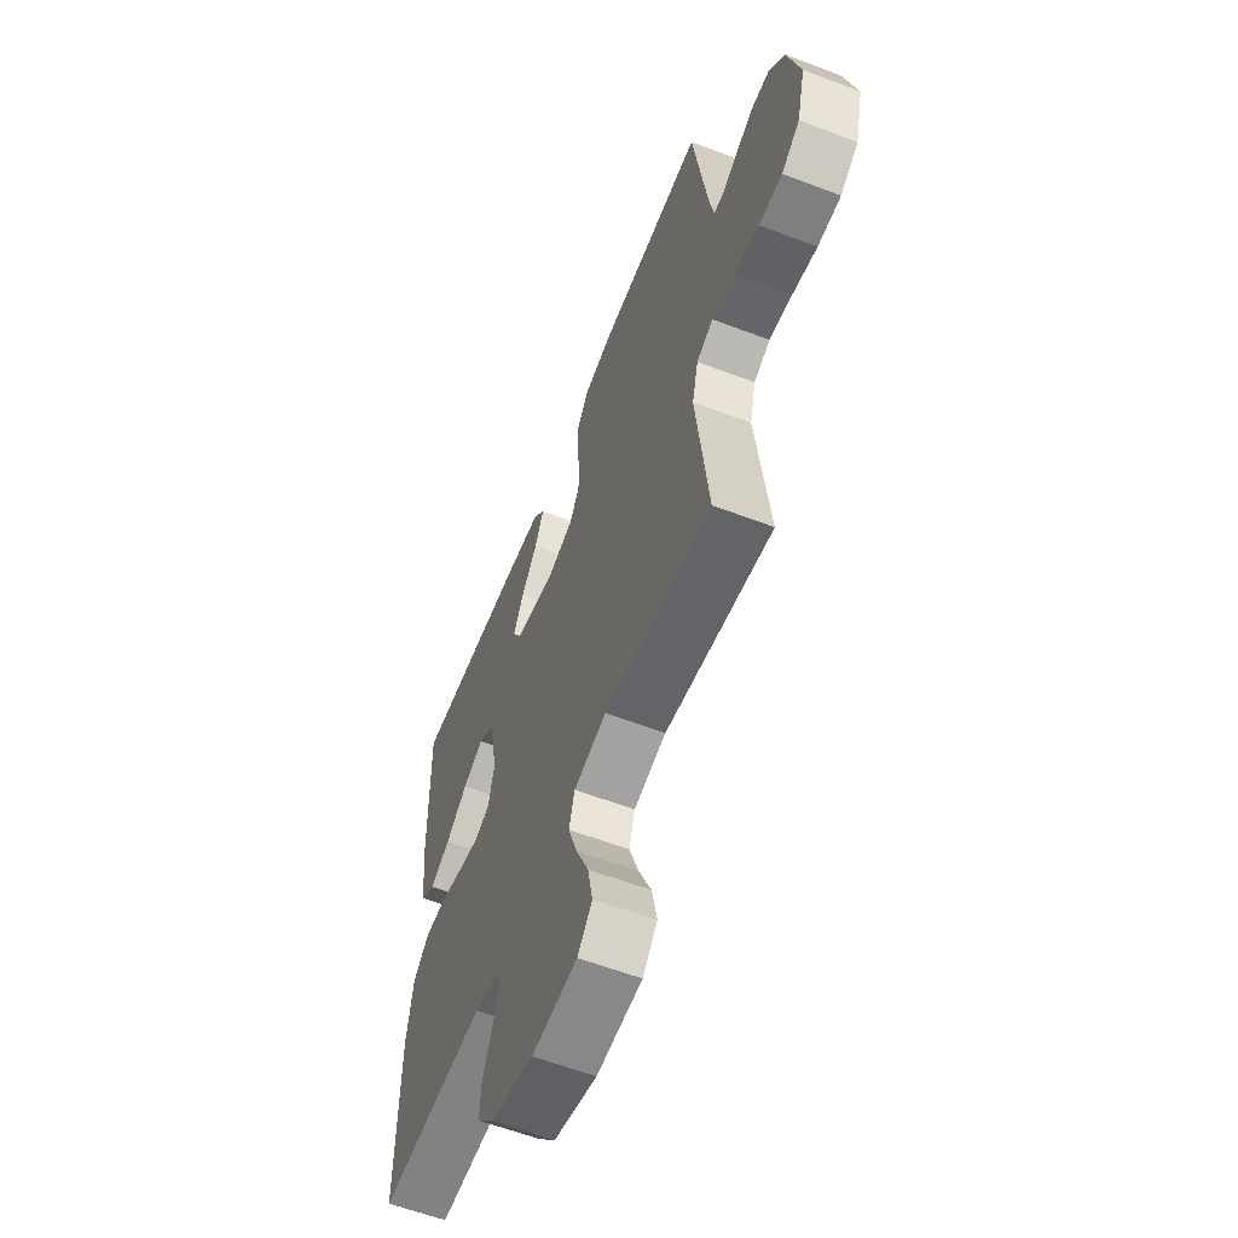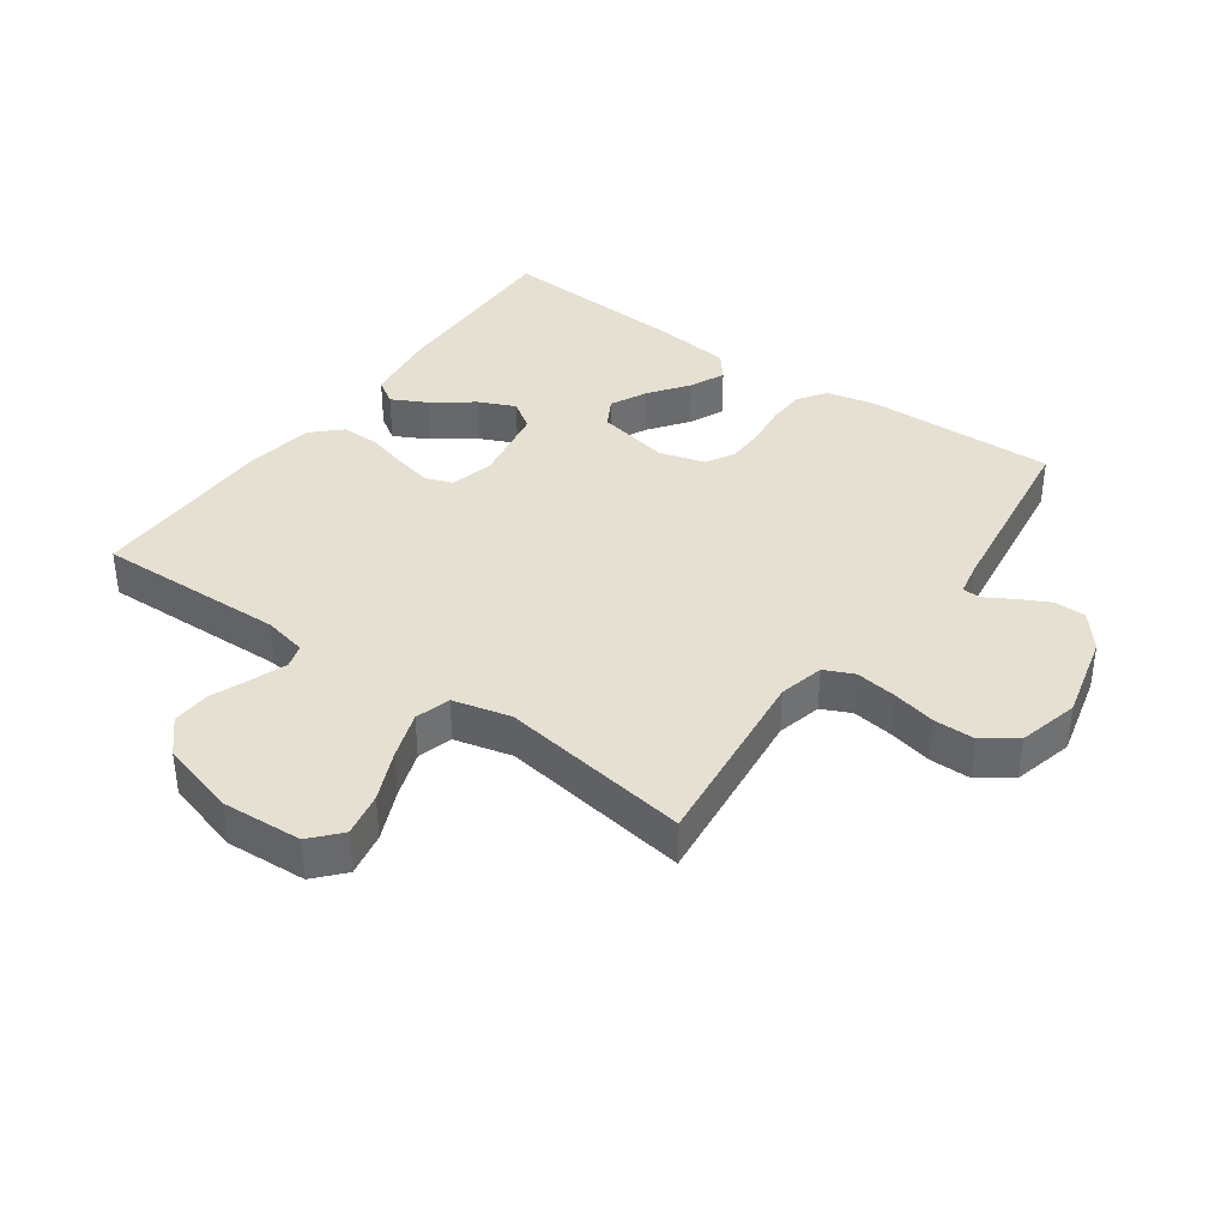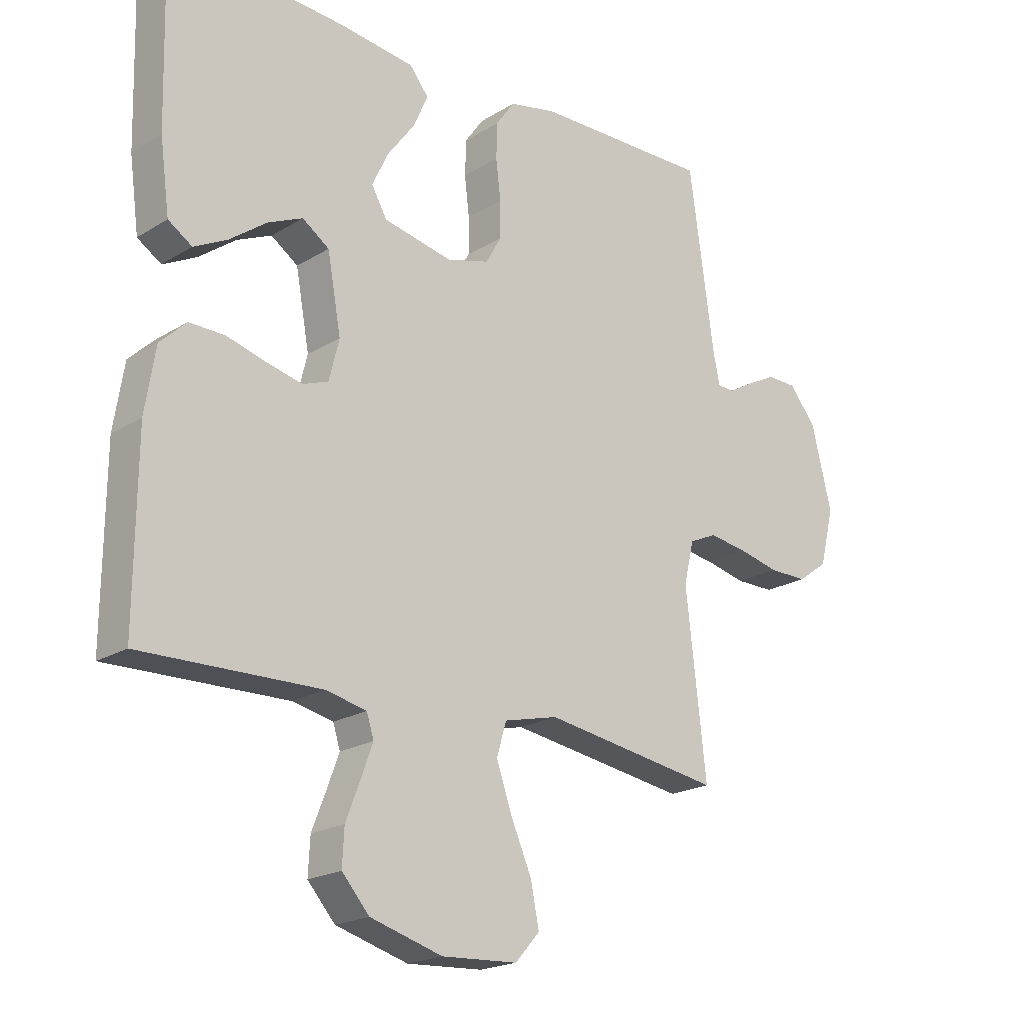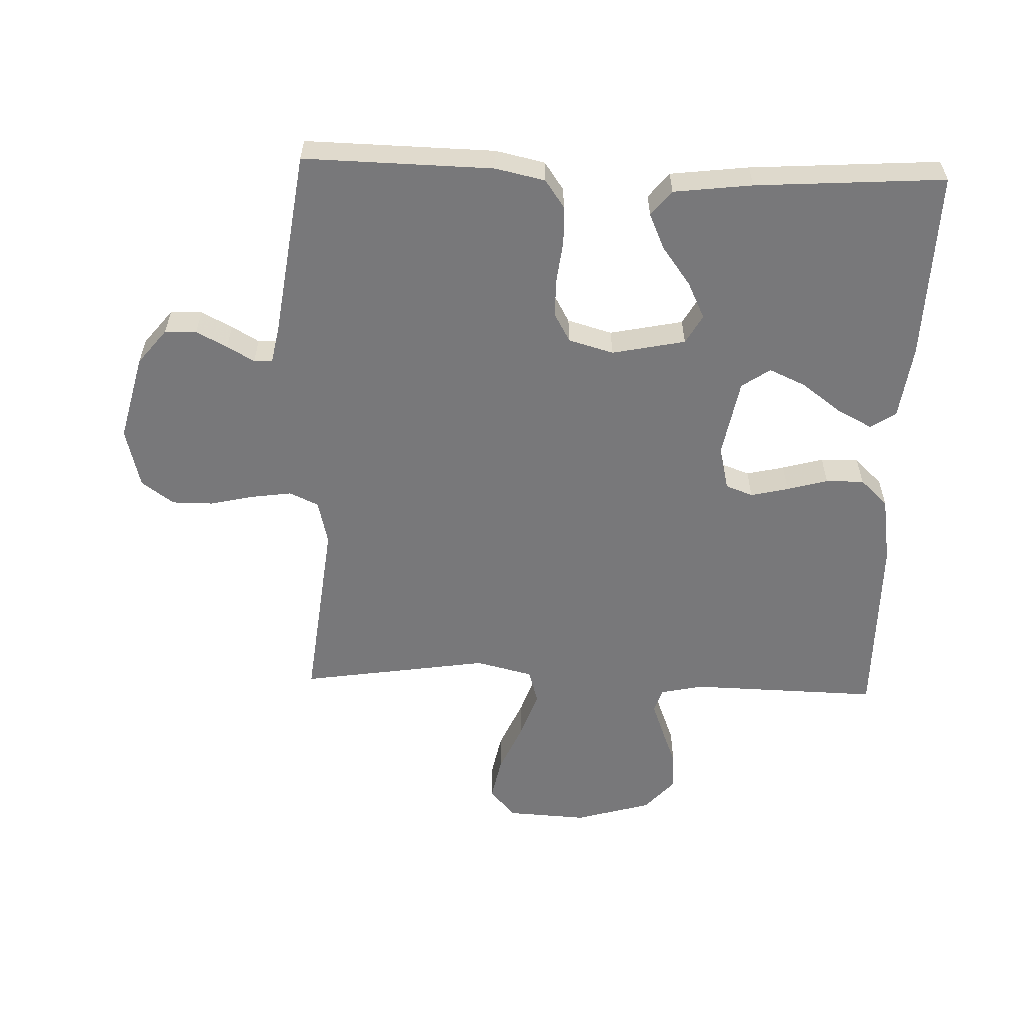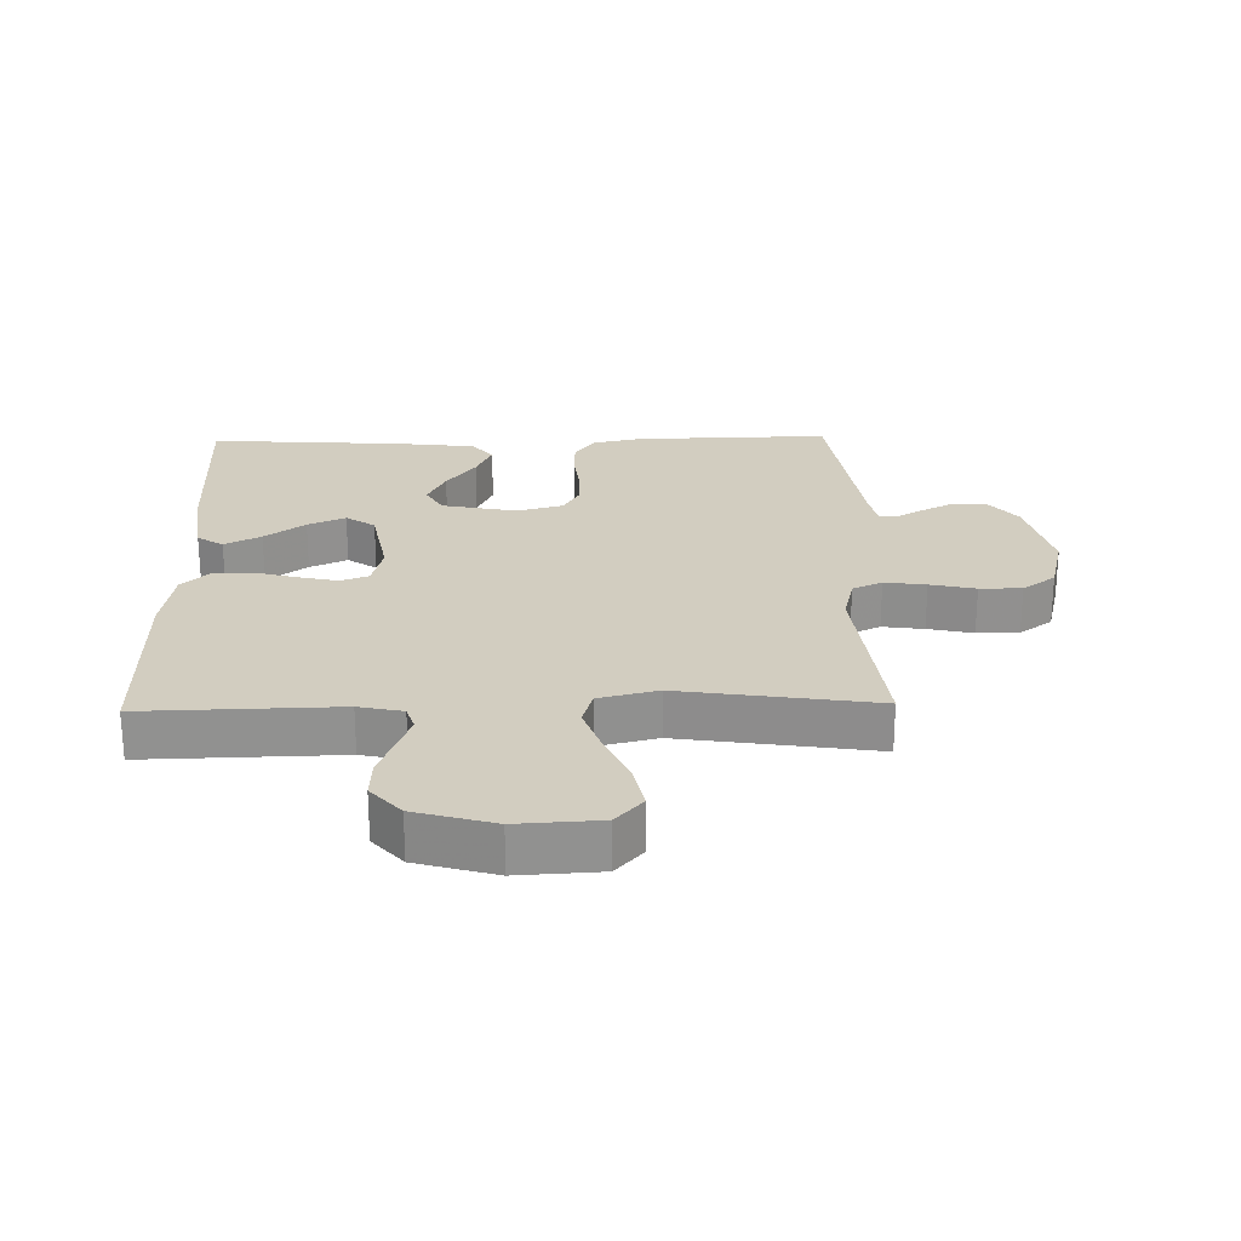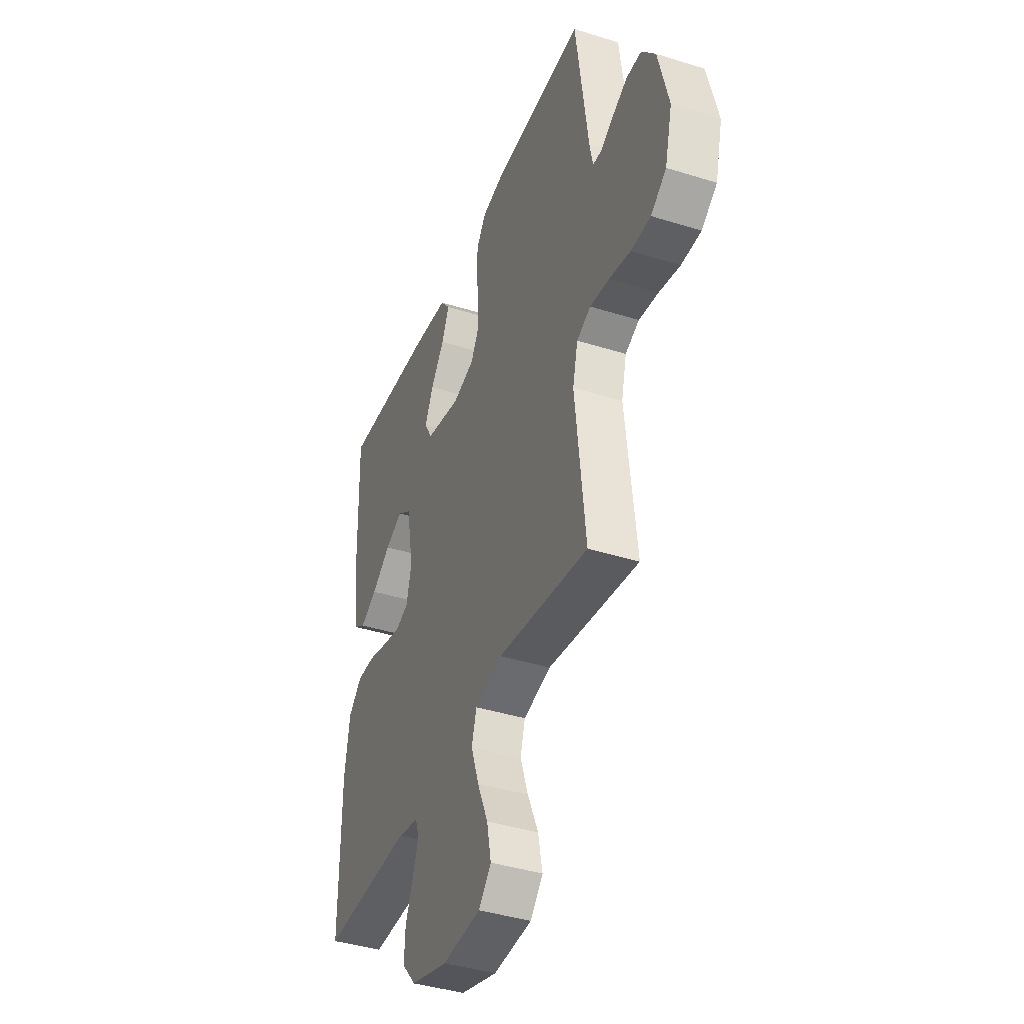
<metadata>
{"format":"obj","ext":"obj","renderer":"f3d","projection":"perspective","resolution":1024,"background":"white","views":[{"elev":-59.6,"azim":-111.4,"up":"+Z"},{"elev":37.7,"azim":-144.5,"up":"+Y"},{"elev":-20.3,"azim":138.0,"up":"+Z"},{"elev":-57.5,"azim":-2.0,"up":"+Y"},{"elev":24.4,"azim":178.7,"up":"+Y"},{"elev":-40.3,"azim":-111.1,"up":"+Z"}]}
</metadata>
<code>
v 0.5 0.07 -0.5
v 0.2 0.07 -0.493
v 0.132 0.07 -0.508
v 0.12 0.07 -0.546
v 0.14 0.07 -0.6
v 0.164 0.07 -0.662
v 0.167 0.07 -0.722
v 0.121 0.07 -0.774
v 0 0.07 -0.809
v -0.127 0.07 -0.802
v -0.168 0.07 -0.756
v -0.154 0.07 -0.686
v -0.119 0.07 -0.606
v -0.093 0.07 -0.531
v -0.109 0.07 -0.476
v -0.2 0.07 -0.454
v -0.5 0.07 -0.5
v -0.466 0.07 -0.2
v -0.483 0.07 -0.129
v -0.529 0.07 -0.108
v -0.593 0.07 -0.117
v -0.663 0.07 -0.133
v -0.728 0.07 -0.133
v -0.779 0.07 -0.096
v -0.803 0.07 0
v -0.769 0.07 0.137
v -0.724 0.07 0.193
v -0.674 0.07 0.194
v -0.625 0.07 0.169
v -0.582 0.07 0.144
v -0.553 0.07 0.145
v -0.542 0.07 0.2
v -0.5 0.07 0.5
v -0.2 0.07 0.494
v -0.122 0.07 0.477
v -0.091 0.07 0.433
v -0.089 0.07 0.373
v -0.097 0.07 0.307
v -0.097 0.07 0.246
v -0.071 0.07 0.2
v 0 0.07 0.18
v 0.116 0.07 0.204
v 0.142 0.07 0.25
v 0.114 0.07 0.308
v 0.069 0.07 0.369
v 0.044 0.07 0.425
v 0.076 0.07 0.465
v 0.2 0.07 0.48
v 0.5 0.07 0.5
v 0.492 0.07 0.2
v 0.476 0.07 0.082
v 0.436 0.07 0.056
v 0.38 0.07 0.085
v 0.318 0.07 0.131
v 0.26 0.07 0.157
v 0.215 0.07 0.126
v 0.192 0.07 0
v 0.209 0.07 -0.068
v 0.252 0.07 -0.084
v 0.312 0.07 -0.07
v 0.377 0.07 -0.052
v 0.437 0.07 -0.051
v 0.481 0.07 -0.093
v 0.498 0.07 -0.2
v 0.5 0 -0.5
v 0.2 0 -0.493
v 0.132 0 -0.508
v 0.12 0 -0.546
v 0.14 0 -0.6
v 0.164 0 -0.662
v 0.167 0 -0.722
v 0.121 0 -0.774
v 0 0 -0.809
v -0.127 0 -0.802
v -0.168 0 -0.756
v -0.154 0 -0.686
v -0.119 0 -0.606
v -0.093 0 -0.531
v -0.109 0 -0.476
v -0.2 0 -0.454
v -0.5 0 -0.5
v -0.466 0 -0.2
v -0.483 0 -0.129
v -0.529 0 -0.108
v -0.593 0 -0.117
v -0.663 0 -0.133
v -0.728 0 -0.133
v -0.779 0 -0.096
v -0.803 0 0
v -0.769 0 0.137
v -0.724 0 0.193
v -0.674 0 0.194
v -0.625 0 0.169
v -0.582 0 0.144
v -0.553 0 0.145
v -0.542 0 0.2
v -0.5 0 0.5
v -0.2 0 0.494
v -0.122 0 0.477
v -0.091 0 0.433
v -0.089 0 0.373
v -0.097 0 0.307
v -0.097 0 0.246
v -0.071 0 0.2
v 0 0 0.18
v 0.116 0 0.204
v 0.142 0 0.25
v 0.114 0 0.308
v 0.069 0 0.369
v 0.044 0 0.425
v 0.076 0 0.465
v 0.2 0 0.48
v 0.5 0 0.5
v 0.492 0 0.2
v 0.476 0 0.082
v 0.436 0 0.056
v 0.38 0 0.085
v 0.318 0 0.131
v 0.26 0 0.157
v 0.215 0 0.126
v 0.192 0 0
v 0.209 0 -0.068
v 0.252 0 -0.084
v 0.312 0 -0.07
v 0.377 0 -0.052
v 0.437 0 -0.051
v 0.481 0 -0.093
v 0.498 0 -0.2
f 64 1 2
f 63 64 2
f 62 63 2
f 61 62 2
f 60 61 2
f 59 60 2 3
f 58 59 3 4
f 57 58 4
f 52 53 54
f 51 52 54
f 50 51 54
f 49 50 54
f 48 49 54
f 47 48 54
f 46 47 54
f 45 46 54
f 44 45 54
f 43 44 54 55
f 42 43 55 56
f 36 37 38
f 35 36 38
f 34 35 38
f 33 34 38
f 32 33 38
f 31 32 38 39
f 28 29 30
f 27 28 30
f 26 27 30
f 25 26 30
f 24 25 30
f 23 24 30
f 22 23 30
f 21 22 30
f 20 21 30 31
f 31 39 40
f 20 31 40
f 19 20 40
f 16 17 18
f 19 40 41
f 18 19 41
f 16 18 41
f 15 16 41
f 11 12 13
f 10 11 13
f 9 10 13
f 8 9 13
f 7 8 13
f 6 7 13
f 5 6 13
f 4 5 13 14
f 42 56 57
f 41 42 57
f 15 41 57
f 14 15 57
f 4 14 57
f 66 65 128
f 66 128 127
f 66 127 126
f 66 126 125
f 66 125 124
f 67 66 124 123
f 68 67 123 122
f 68 122 121
f 118 117 116
f 118 116 115
f 118 115 114
f 118 114 113
f 118 113 112
f 118 112 111
f 118 111 110
f 118 110 109
f 118 109 108
f 119 118 108 107
f 120 119 107 106
f 102 101 100
f 102 100 99
f 102 99 98
f 102 98 97
f 102 97 96
f 103 102 96 95
f 94 93 92
f 94 92 91
f 94 91 90
f 94 90 89
f 94 89 88
f 94 88 87
f 94 87 86
f 94 86 85
f 95 94 85 84
f 104 103 95
f 104 95 84
f 104 84 83
f 82 81 80
f 105 104 83
f 105 83 82
f 105 82 80
f 105 80 79
f 77 76 75
f 77 75 74
f 77 74 73
f 77 73 72
f 77 72 71
f 77 71 70
f 77 70 69
f 78 77 69 68
f 121 120 106
f 121 106 105
f 121 105 79
f 121 79 78
f 121 78 68
f 1 65 66 2
f 2 66 67 3
f 3 67 68 4
f 4 68 69 5
f 5 69 70 6
f 6 70 71 7
f 7 71 72 8
f 8 72 73 9
f 9 73 74 10
f 10 74 75 11
f 11 75 76 12
f 12 76 77 13
f 13 77 78 14
f 14 78 79 15
f 15 79 80 16
f 16 80 81 17
f 17 81 82 18
f 18 82 83 19
f 19 83 84 20
f 20 84 85 21
f 21 85 86 22
f 22 86 87 23
f 23 87 88 24
f 24 88 89 25
f 25 89 90 26
f 26 90 91 27
f 27 91 92 28
f 28 92 93 29
f 29 93 94 30
f 30 94 95 31
f 31 95 96 32
f 32 96 97 33
f 33 97 98 34
f 34 98 99 35
f 35 99 100 36
f 36 100 101 37
f 37 101 102 38
f 38 102 103 39
f 39 103 104 40
f 40 104 105 41
f 41 105 106 42
f 42 106 107 43
f 43 107 108 44
f 44 108 109 45
f 45 109 110 46
f 46 110 111 47
f 47 111 112 48
f 48 112 113 49
f 49 113 114 50
f 50 114 115 51
f 51 115 116 52
f 52 116 117 53
f 53 117 118 54
f 54 118 119 55
f 55 119 120 56
f 56 120 121 57
f 57 121 122 58
f 58 122 123 59
f 59 123 124 60
f 60 124 125 61
f 61 125 126 62
f 62 126 127 63
f 63 127 128 64
f 64 128 65 1

</code>
